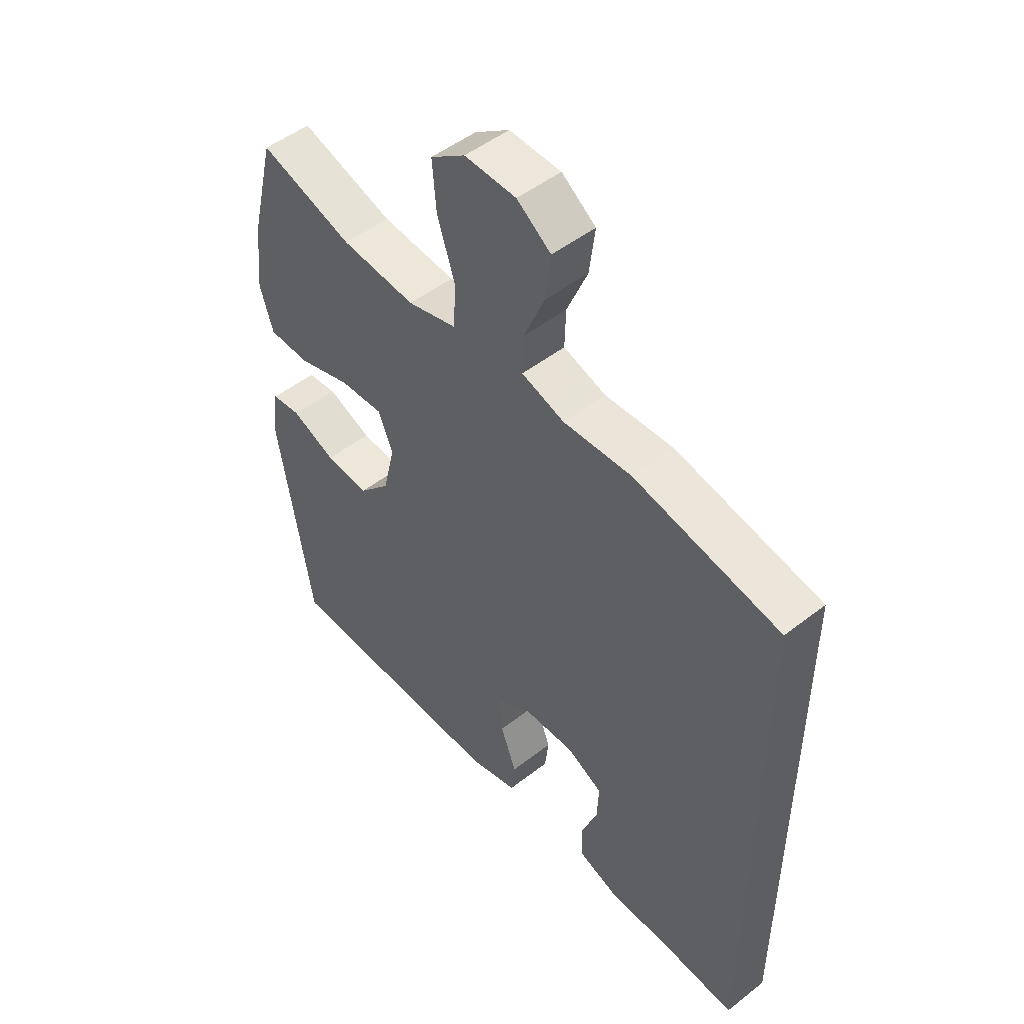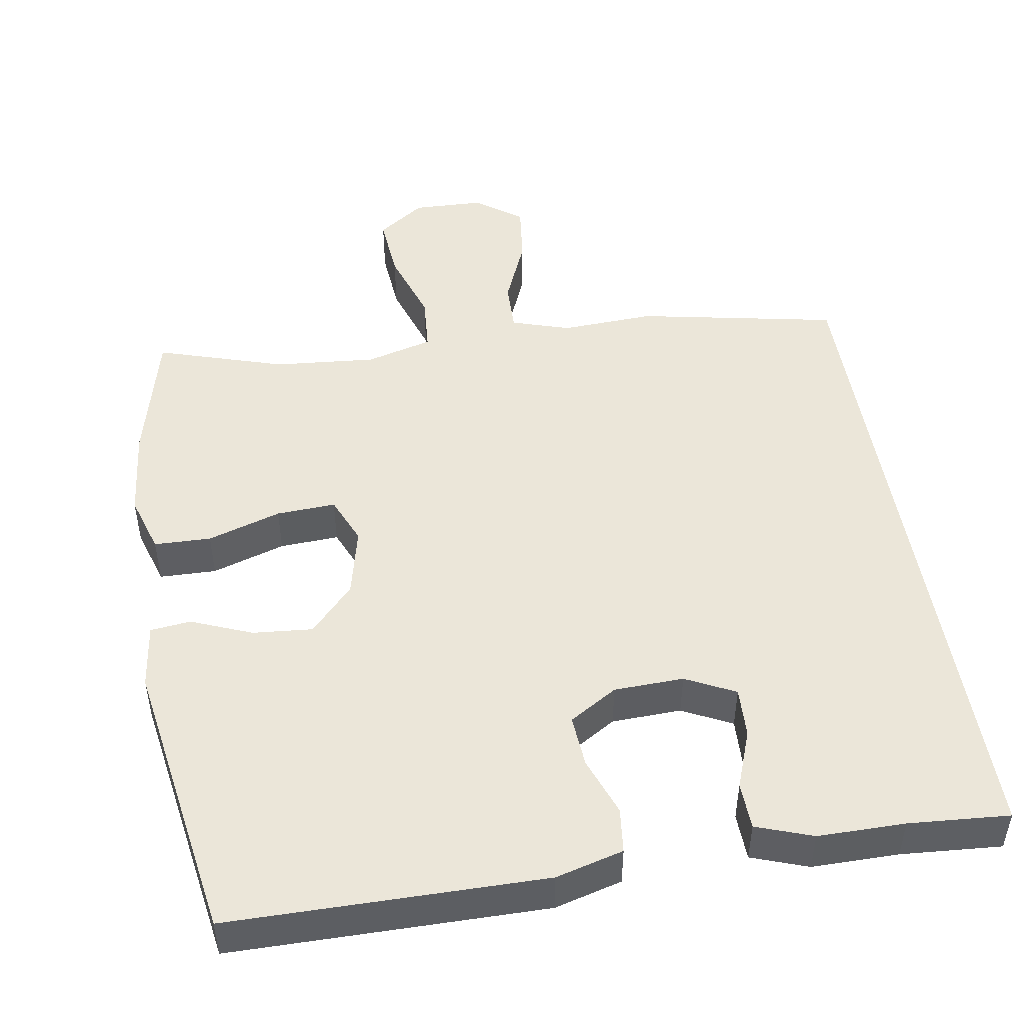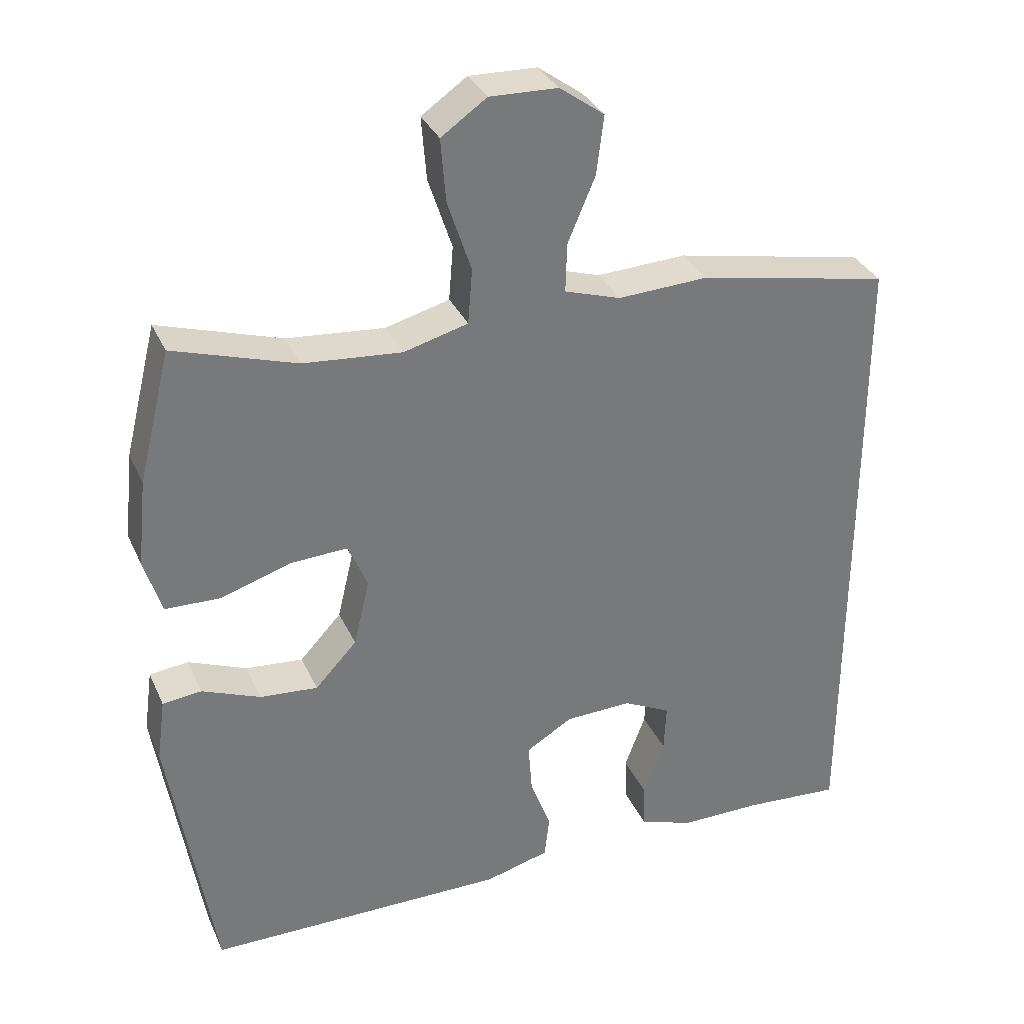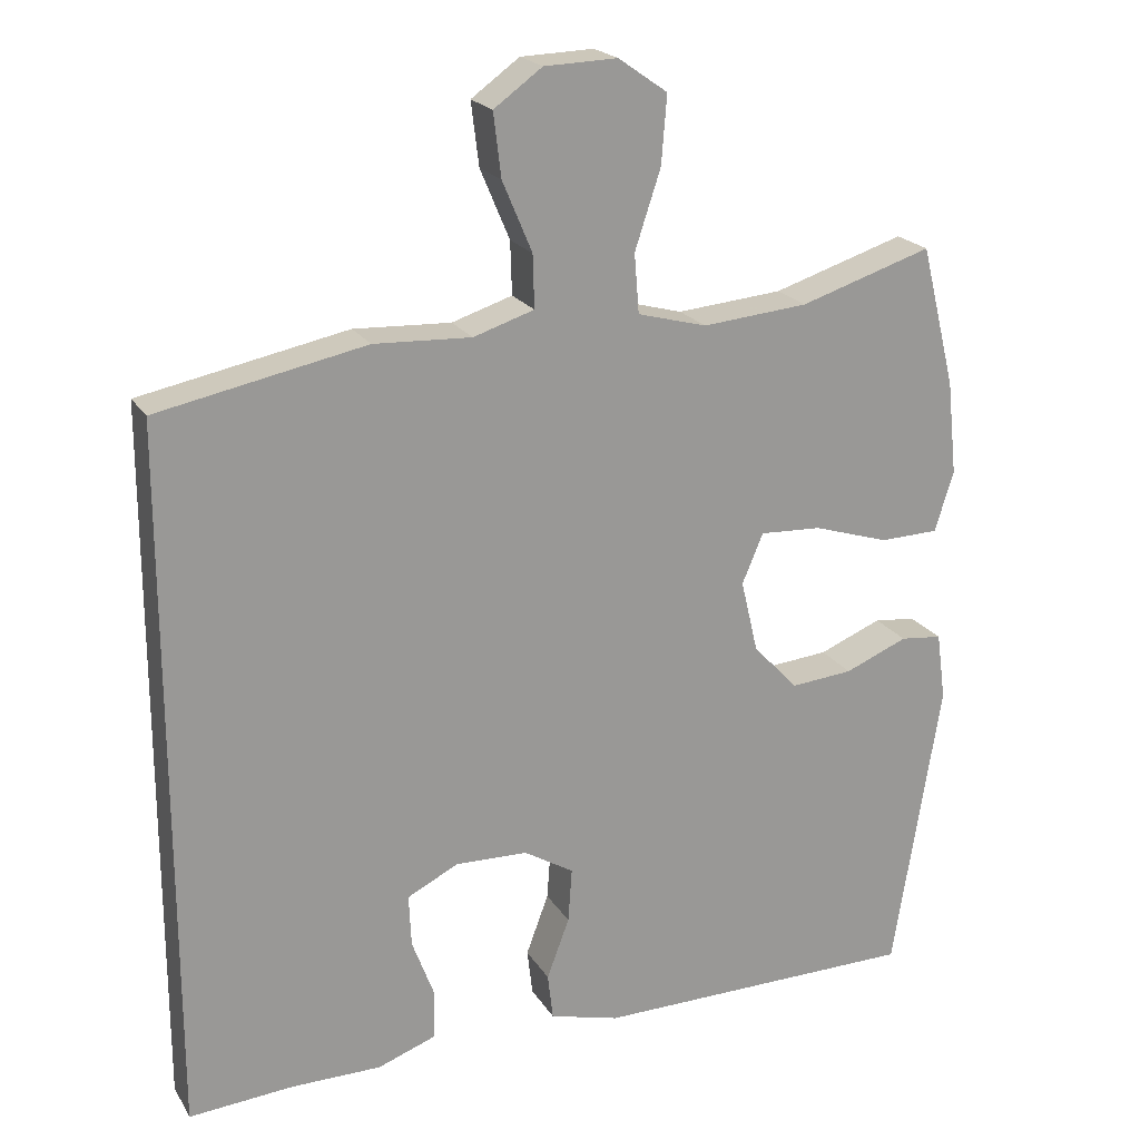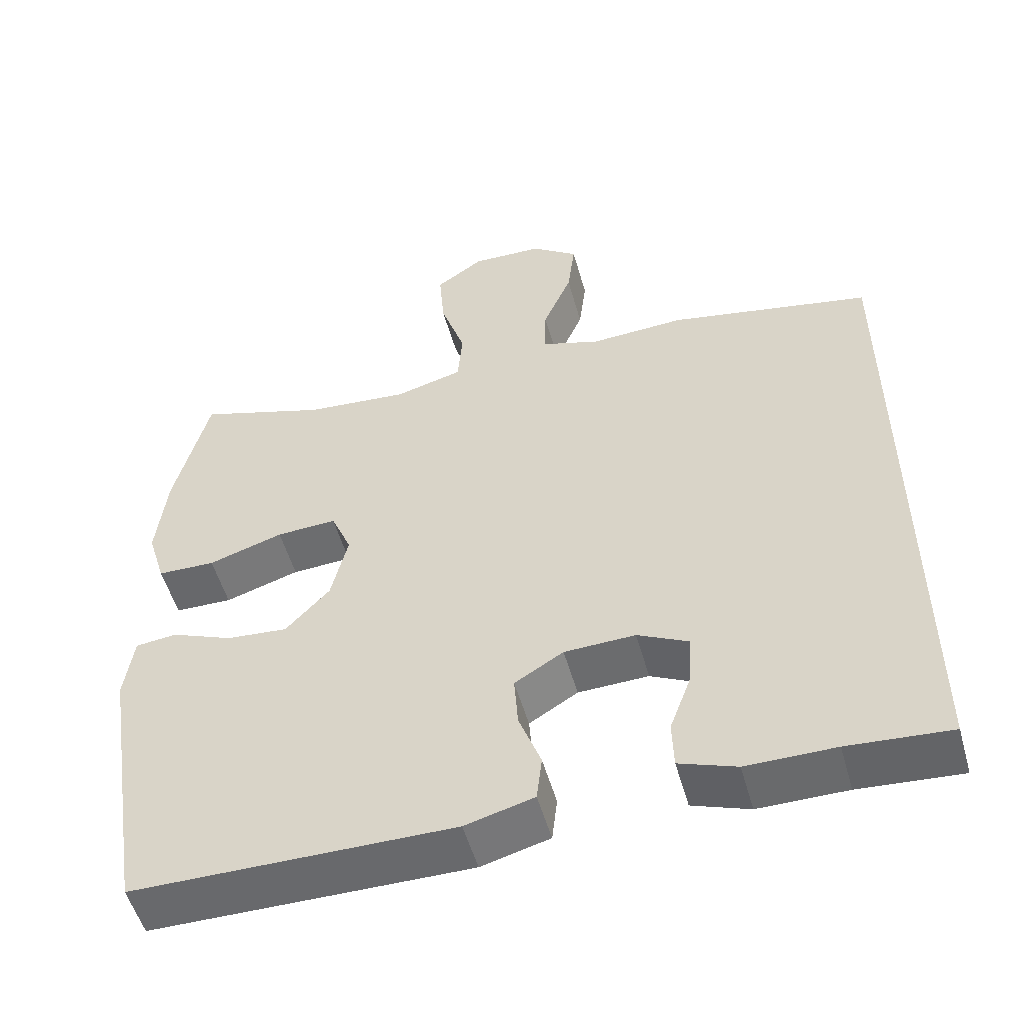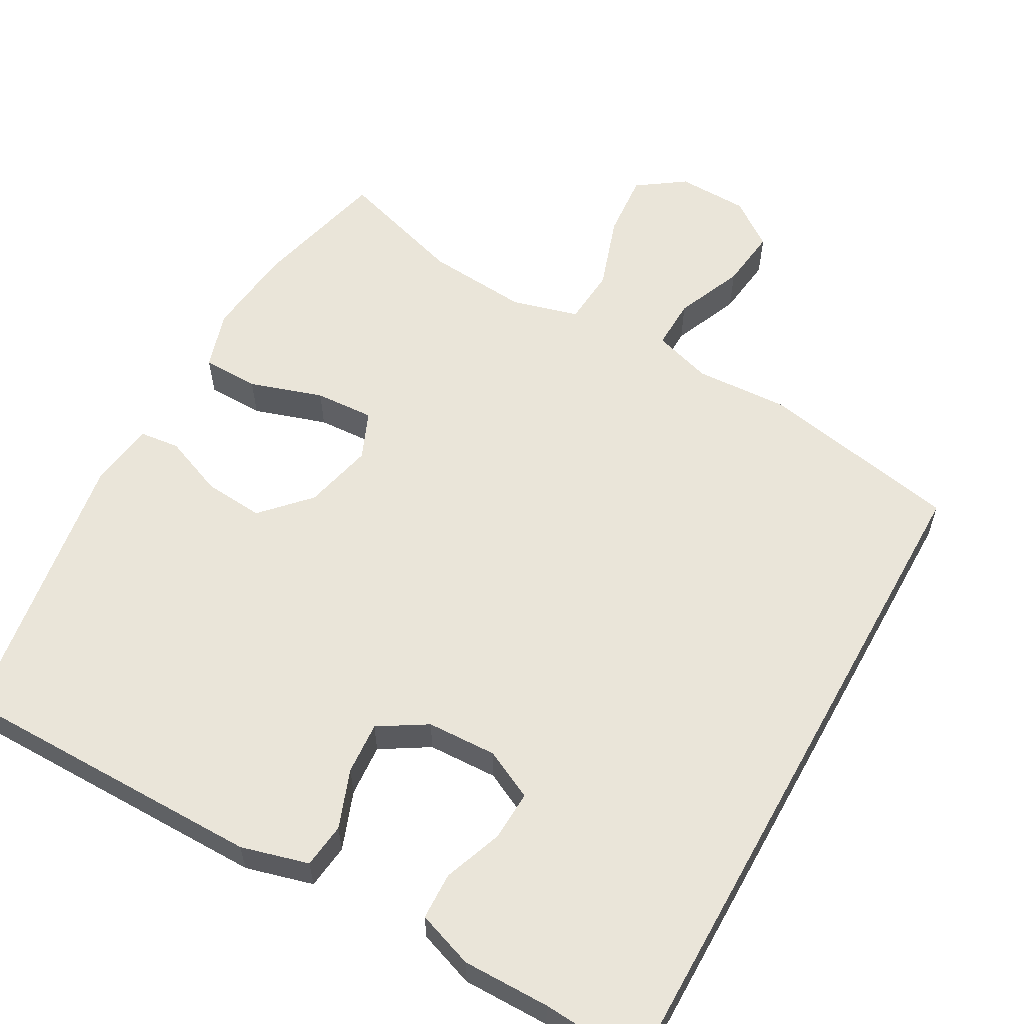
<metadata>
{"format":"obj","ext":"obj","renderer":"f3d","projection":"perspective","resolution":1024,"background":"white","views":[{"elev":49.7,"azim":-130.7,"up":"+Z"},{"elev":48.3,"azim":170.6,"up":"+Y"},{"elev":33.2,"azim":158.3,"up":"+Z"},{"elev":20.9,"azim":-23.3,"up":"+Z"},{"elev":-52.9,"azim":-164.4,"up":"+Z"},{"elev":58.5,"azim":-151.0,"up":"+Y"}]}
</metadata>
<code>
v -0.5 0.07 0.406
v -0.233 0.07 0.459
v -0.108 0.07 0.453
v -0.03 0.07 0.478
v -0.032 0.07 0.546
v -0.07 0.07 0.636
v -0.08 0.07 0.717
v -0.018 0.07 0.762
v 0.076 0.07 0.765
v 0.139 0.07 0.721
v 0.132 0.07 0.634
v 0.099 0.07 0.534
v 0.105 0.07 0.458
v 0.194 0.07 0.434
v 0.33 0.07 0.446
v 0.5 0.07 0.5
v 0.545 0.07 0.319
v 0.558 0.07 0.198
v 0.534 0.07 0.12
v 0.458 0.07 0.118
v 0.36 0.07 0.149
v 0.281 0.07 0.153
v 0.254 0.07 0.089
v 0.276 0.07 -0.004
v 0.334 0.07 -0.066
v 0.414 0.07 -0.059
v 0.495 0.07 -0.026
v 0.549 0.07 -0.032
v 0.561 0.07 -0.119
v 0.5 0.07 -0.5
v 0.081 0.07 -0.503
v -0.009 0.07 -0.479
v -0.016 0.07 -0.419
v 0.013 0.07 -0.341
v 0.018 0.07 -0.271
v -0.046 0.07 -0.232
v -0.139 0.07 -0.229
v -0.205 0.07 -0.262
v -0.202 0.07 -0.329
v -0.173 0.07 -0.407
v -0.175 0.07 -0.47
v -0.25 0.07 -0.497
v -0.366 0.07 -0.497
v -0.5 0.07 -0.507
v -0.5 0 0.406
v -0.233 0 0.459
v -0.108 0 0.453
v -0.03 0 0.478
v -0.032 0 0.546
v -0.07 0 0.636
v -0.08 0 0.717
v -0.018 0 0.762
v 0.076 0 0.765
v 0.139 0 0.721
v 0.132 0 0.634
v 0.099 0 0.534
v 0.105 0 0.458
v 0.194 0 0.434
v 0.33 0 0.446
v 0.5 0 0.5
v 0.545 0 0.319
v 0.558 0 0.198
v 0.534 0 0.12
v 0.458 0 0.118
v 0.36 0 0.149
v 0.281 0 0.153
v 0.254 0 0.089
v 0.276 0 -0.004
v 0.334 0 -0.066
v 0.414 0 -0.059
v 0.495 0 -0.026
v 0.549 0 -0.032
v 0.561 0 -0.119
v 0.5 0 -0.5
v 0.081 0 -0.503
v -0.009 0 -0.479
v -0.016 0 -0.419
v 0.013 0 -0.341
v 0.018 0 -0.271
v -0.046 0 -0.232
v -0.139 0 -0.229
v -0.205 0 -0.262
v -0.202 0 -0.329
v -0.173 0 -0.407
v -0.175 0 -0.47
v -0.25 0 -0.497
v -0.366 0 -0.497
v -0.5 0 -0.507
f 43 44 1 2
f 42 43 2 3
f 39 40 41 42
f 38 39 42
f 38 42 3
f 37 38 3 4
f 36 37 4
f 35 36 4
f 31 32 33 34
f 31 34 35
f 26 27 28 29
f 25 26 29 30
f 24 25 30 31
f 18 19 20 21
f 18 21 22
f 15 16 17 18
f 14 15 18 22
f 13 14 22 23
f 9 10 11 12
f 9 12 13
f 8 9 13
f 5 6 7 8
f 23 24 31 35
f 8 13 23 35
f 4 5 8 35
f 46 45 88 87
f 47 46 87 86
f 86 85 84 83
f 86 83 82
f 47 86 82
f 48 47 82 81
f 48 81 80
f 48 80 79
f 78 77 76 75
f 79 78 75
f 73 72 71 70
f 74 73 70 69
f 75 74 69 68
f 65 64 63 62
f 66 65 62
f 62 61 60 59
f 66 62 59 58
f 67 66 58 57
f 56 55 54 53
f 57 56 53
f 57 53 52
f 52 51 50 49
f 79 75 68 67
f 79 67 57 52
f 79 52 49 48
f 1 45 46 2
f 2 46 47 3
f 3 47 48 4
f 4 48 49 5
f 5 49 50 6
f 6 50 51 7
f 7 51 52 8
f 8 52 53 9
f 9 53 54 10
f 10 54 55 11
f 11 55 56 12
f 12 56 57 13
f 13 57 58 14
f 14 58 59 15
f 15 59 60 16
f 16 60 61 17
f 17 61 62 18
f 18 62 63 19
f 19 63 64 20
f 20 64 65 21
f 21 65 66 22
f 22 66 67 23
f 23 67 68 24
f 24 68 69 25
f 25 69 70 26
f 26 70 71 27
f 27 71 72 28
f 28 72 73 29
f 29 73 74 30
f 30 74 75 31
f 31 75 76 32
f 32 76 77 33
f 33 77 78 34
f 34 78 79 35
f 35 79 80 36
f 36 80 81 37
f 37 81 82 38
f 38 82 83 39
f 39 83 84 40
f 40 84 85 41
f 41 85 86 42
f 42 86 87 43
f 43 87 88 44
f 44 88 45 1

</code>
